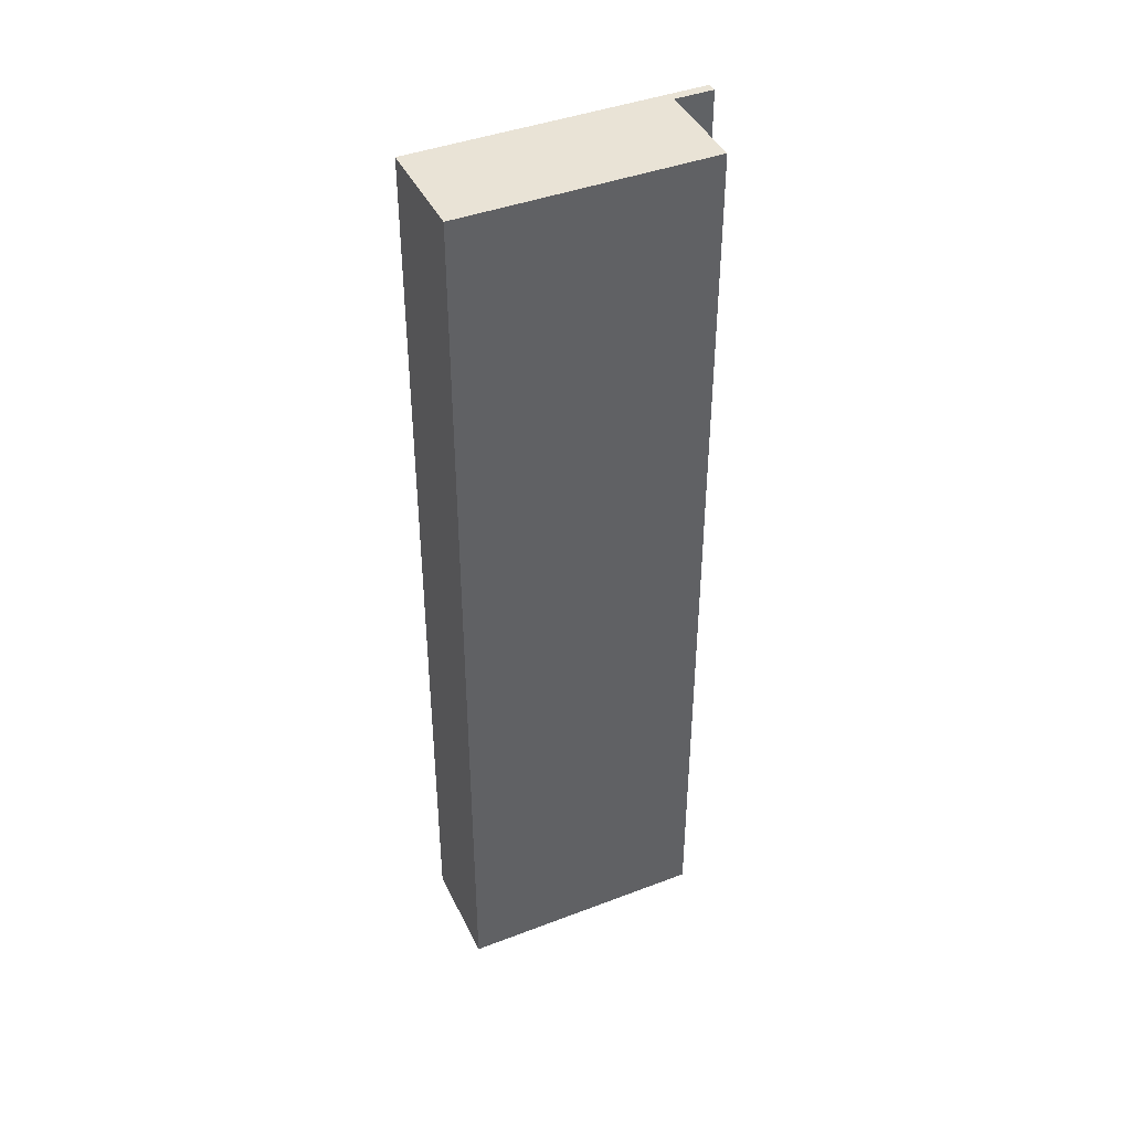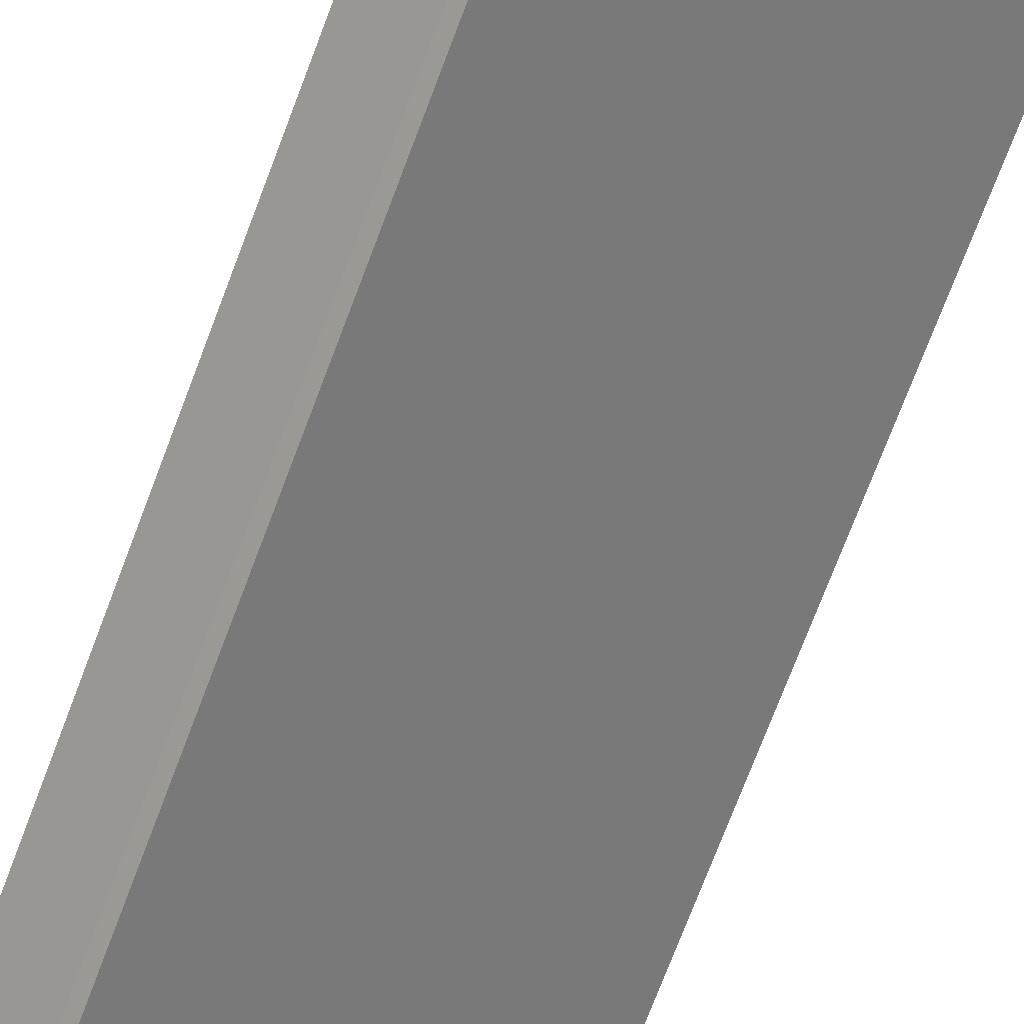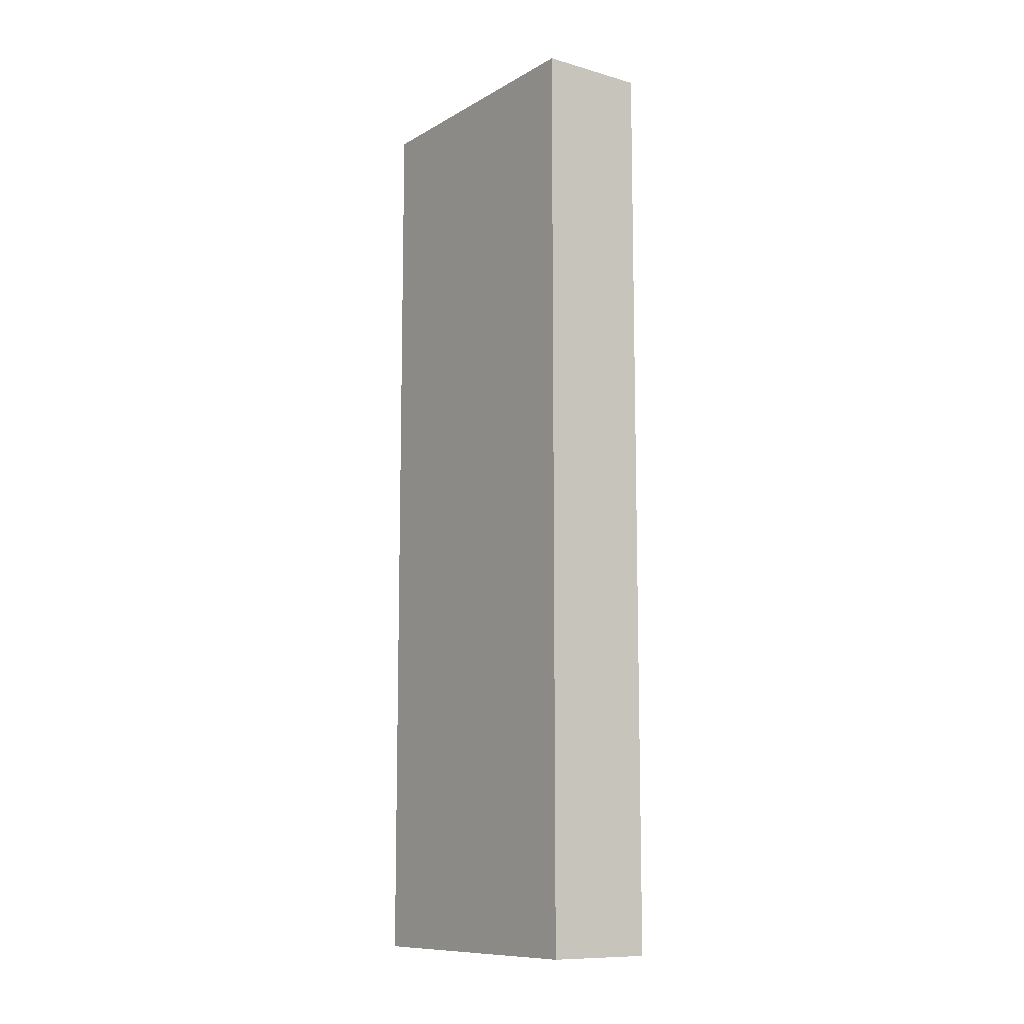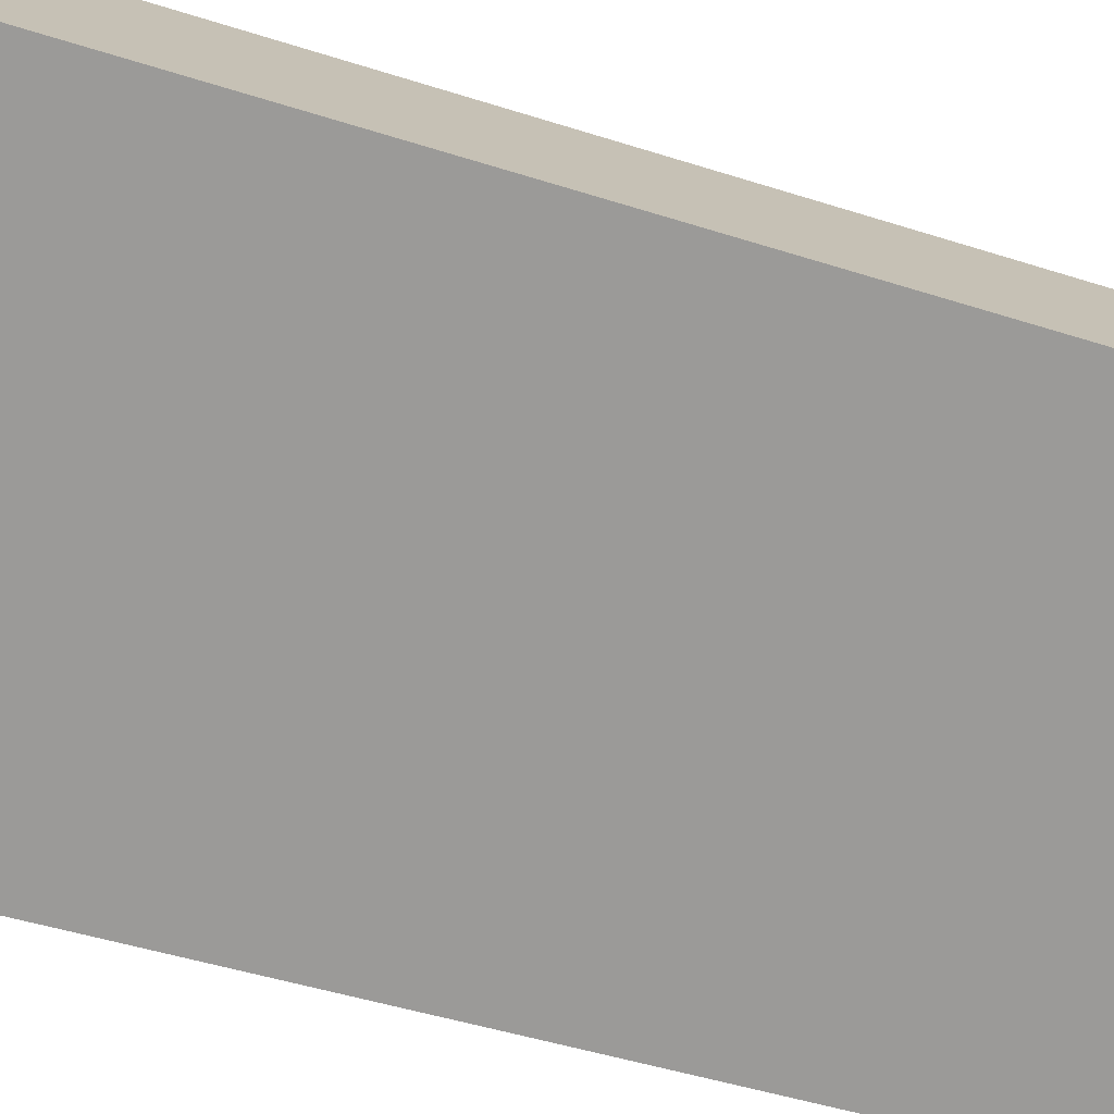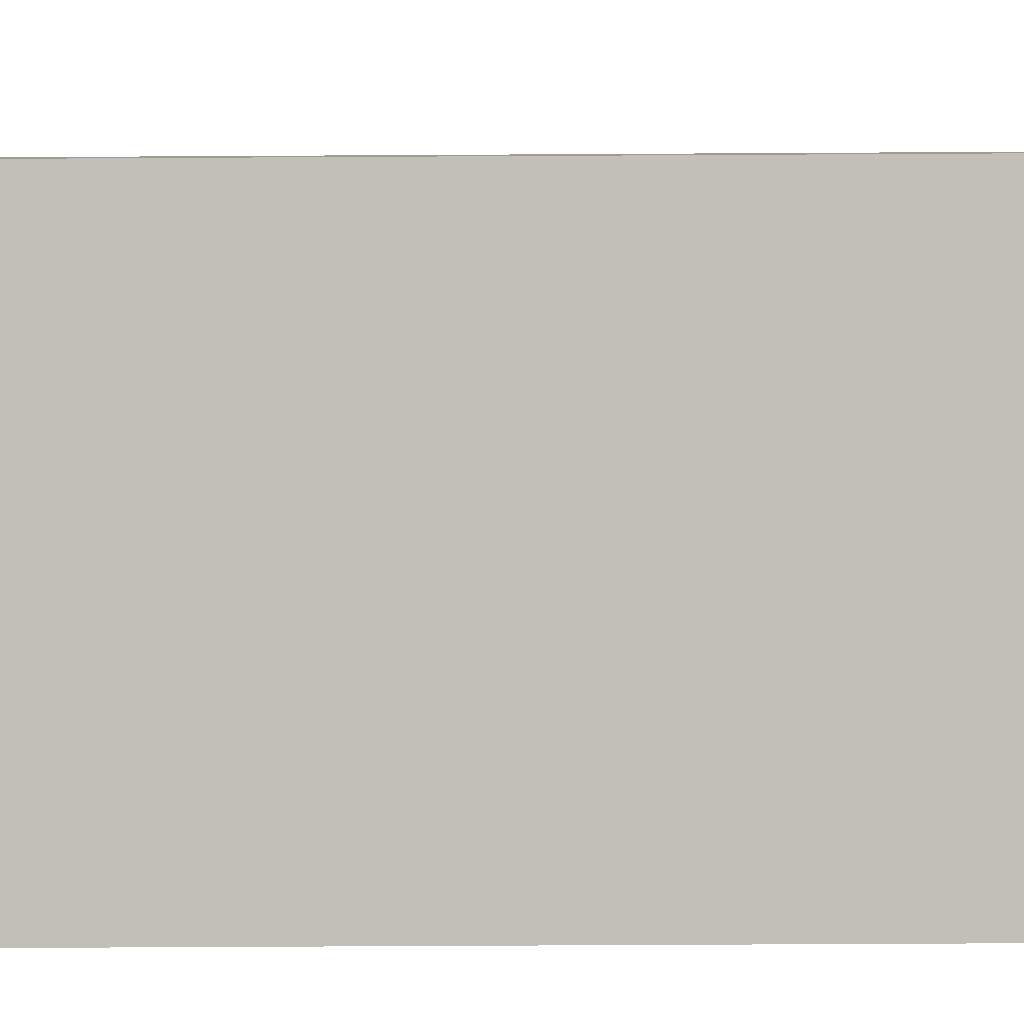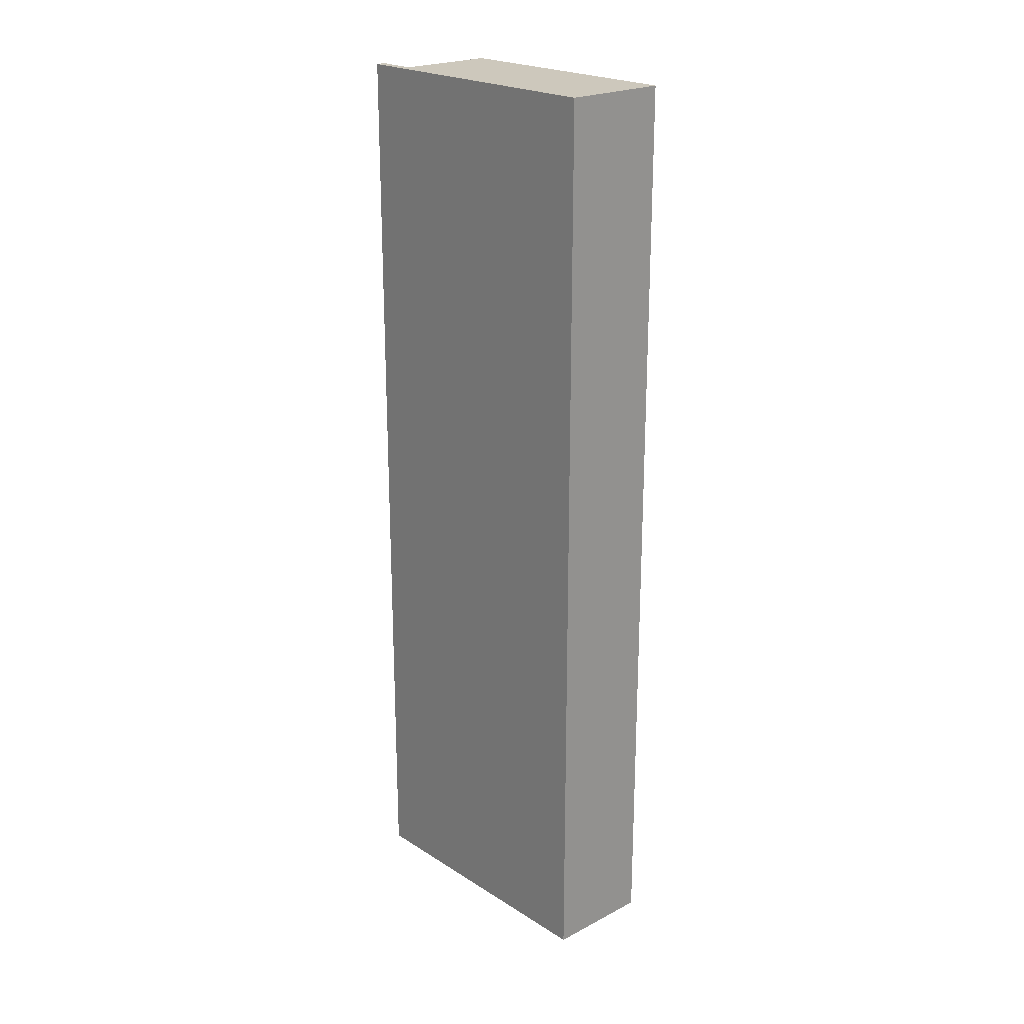
<metadata>
{"format":"obj","ext":"obj","renderer":"f3d","projection":"perspective","resolution":1024,"background":"white","views":[{"elev":42.0,"azim":14.9,"up":"+Y"},{"elev":-72.1,"azim":159.4,"up":"+Z"},{"elev":-10.6,"azim":-86.2,"up":"+Y"},{"elev":-33.2,"azim":-115.9,"up":"+Z"},{"elev":-46.6,"azim":-89.6,"up":"+Z"},{"elev":22.2,"azim":-92.9,"up":"+Y"}]}
</metadata>
<code>
v  5.231 21.68 -4.332
v  0 21.68 1.327e-15
v  5.374 21.68 -4.163
v  4.661 21.68 -3.572
v  6.113 21.68 -1.781
v  1.588 21.68 1.953
v  5.374 2.549e-16 -4.163
v  5.231 2.653e-16 -4.332
v  6.113 1.091e-16 -1.781
v  4.661 2.187e-16 -3.572
v  0 0 0
v  1.588 -1.196e-16 1.953
g defaultobject
f 1 2 3
f 4 3 2
f 5 4 2
f 6 5 2
f 7 1 3
f 1 7 8
f 9 4 5
f 4 9 10
f 8 2 1
f 2 8 11
f 11 6 2
f 6 11 12
f 12 5 6
f 5 12 9
f 10 3 4
f 3 10 7
f 7 11 8
f 11 7 10
f 11 10 9
f 11 9 12

</code>
